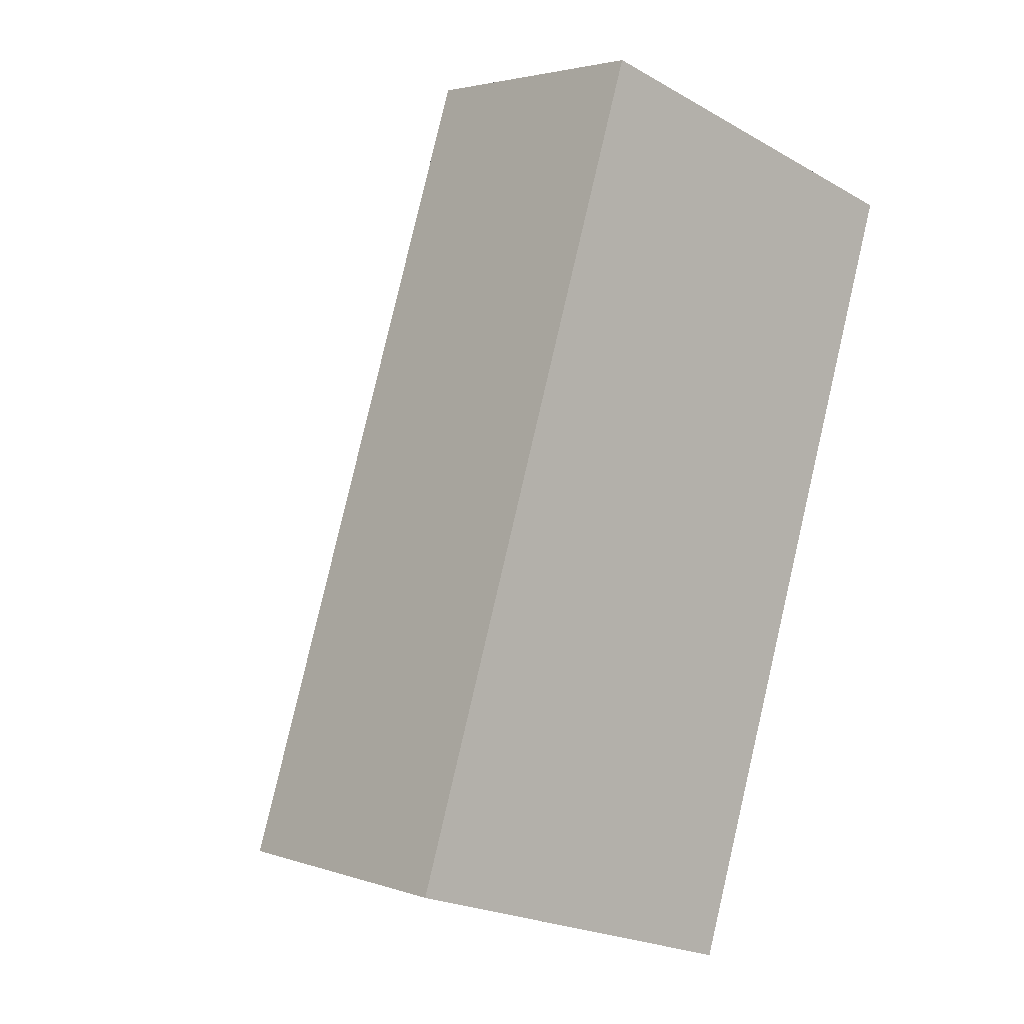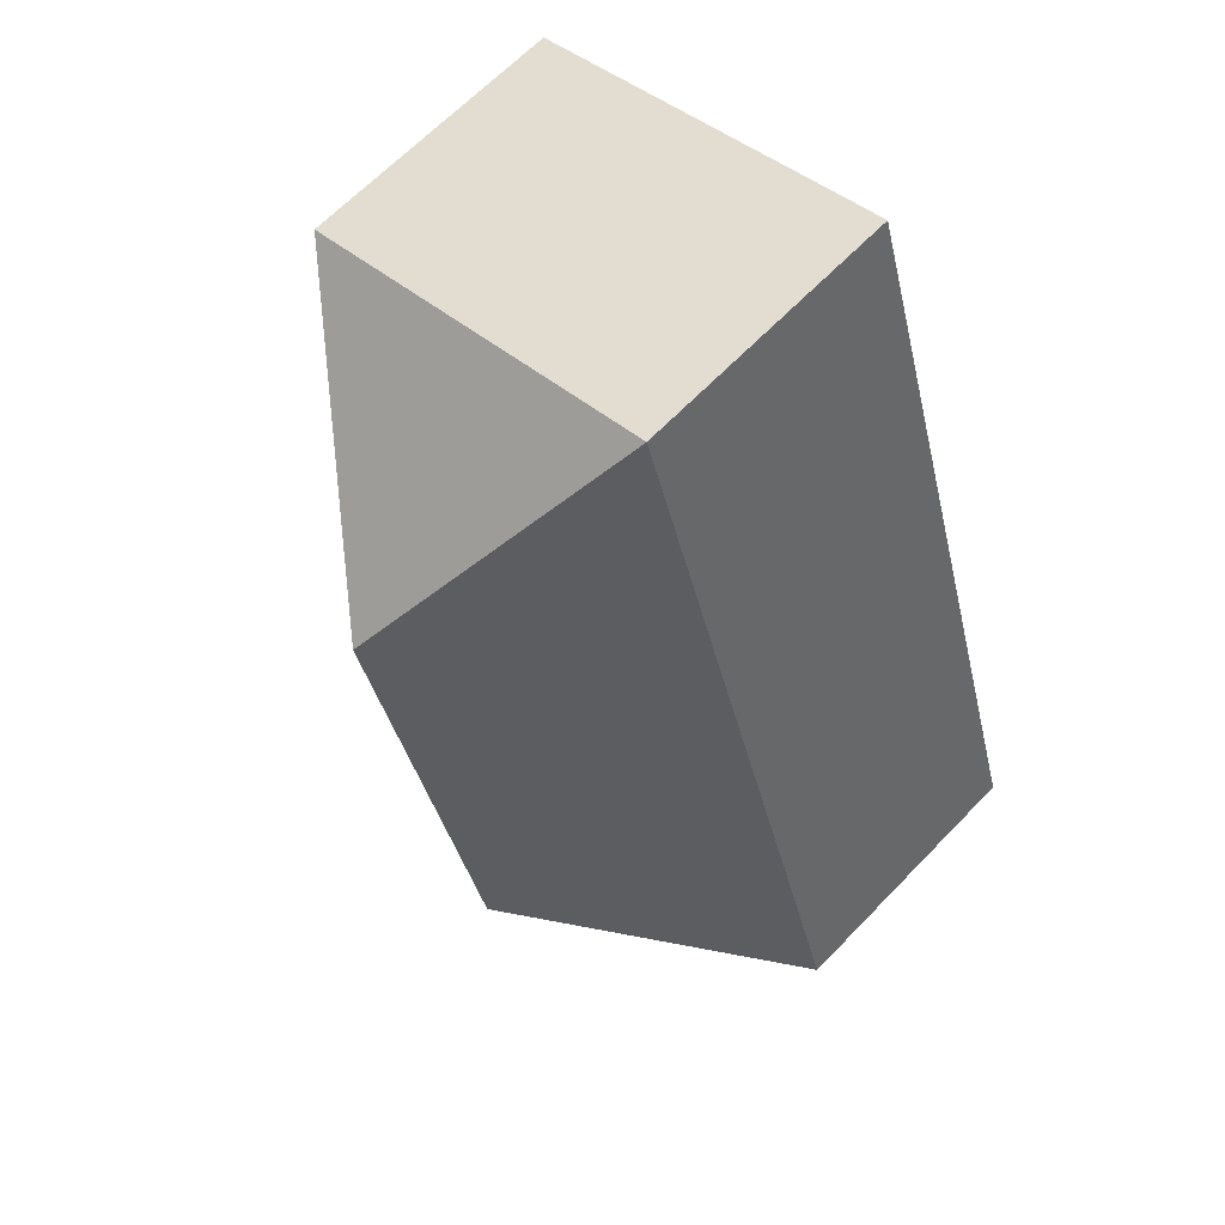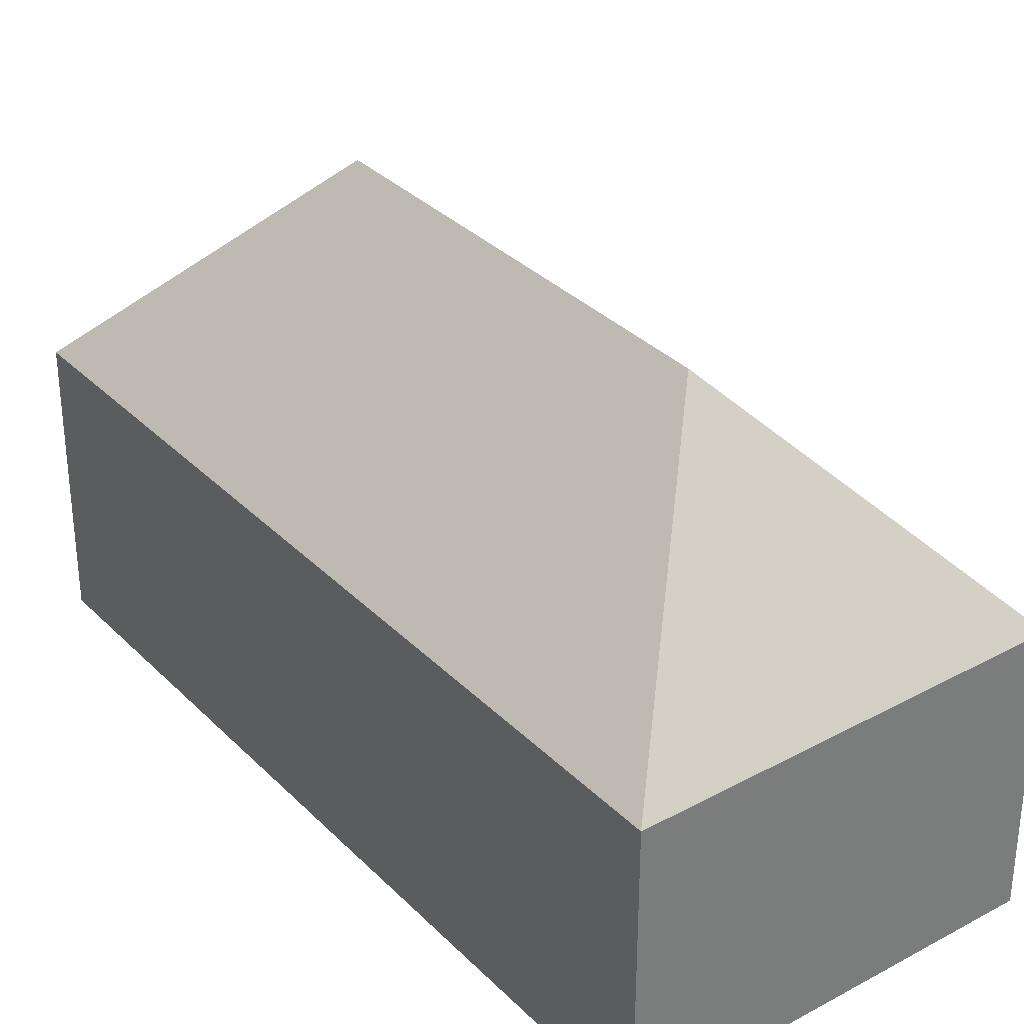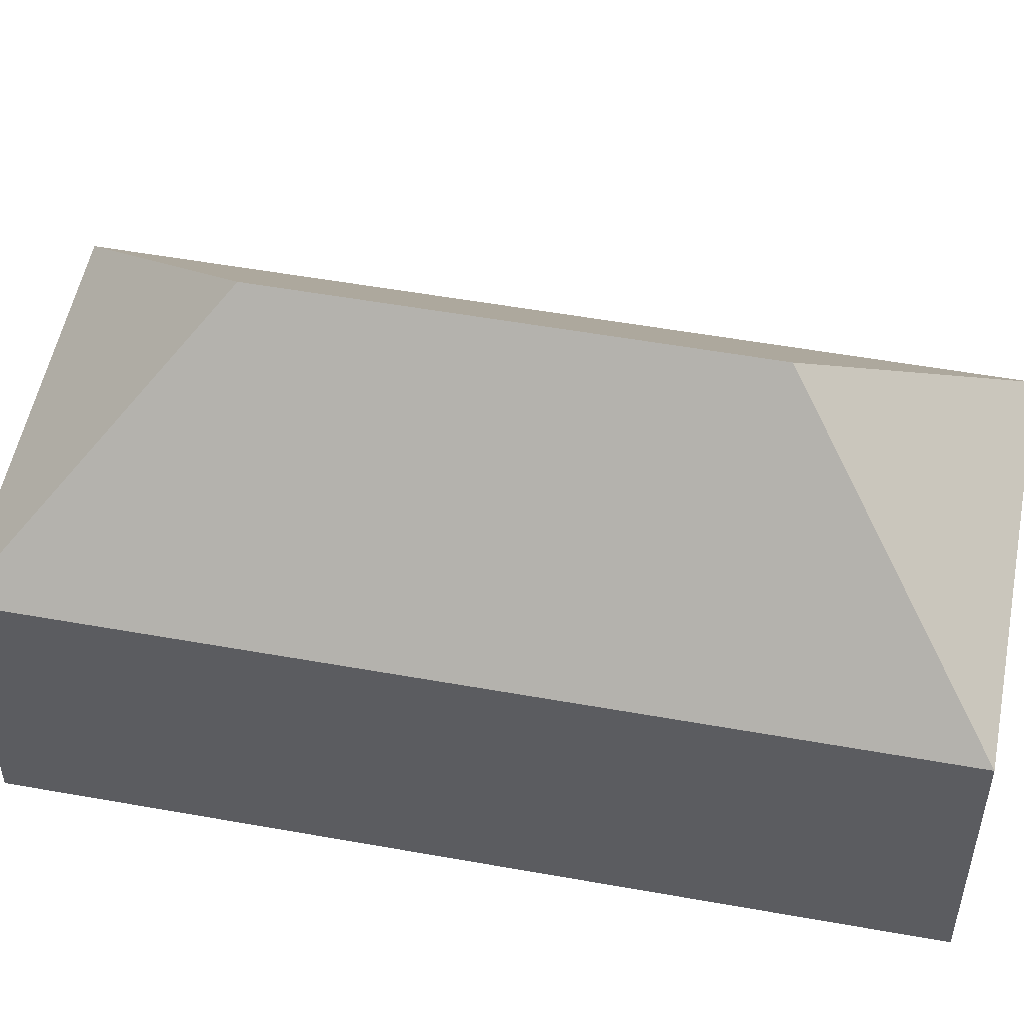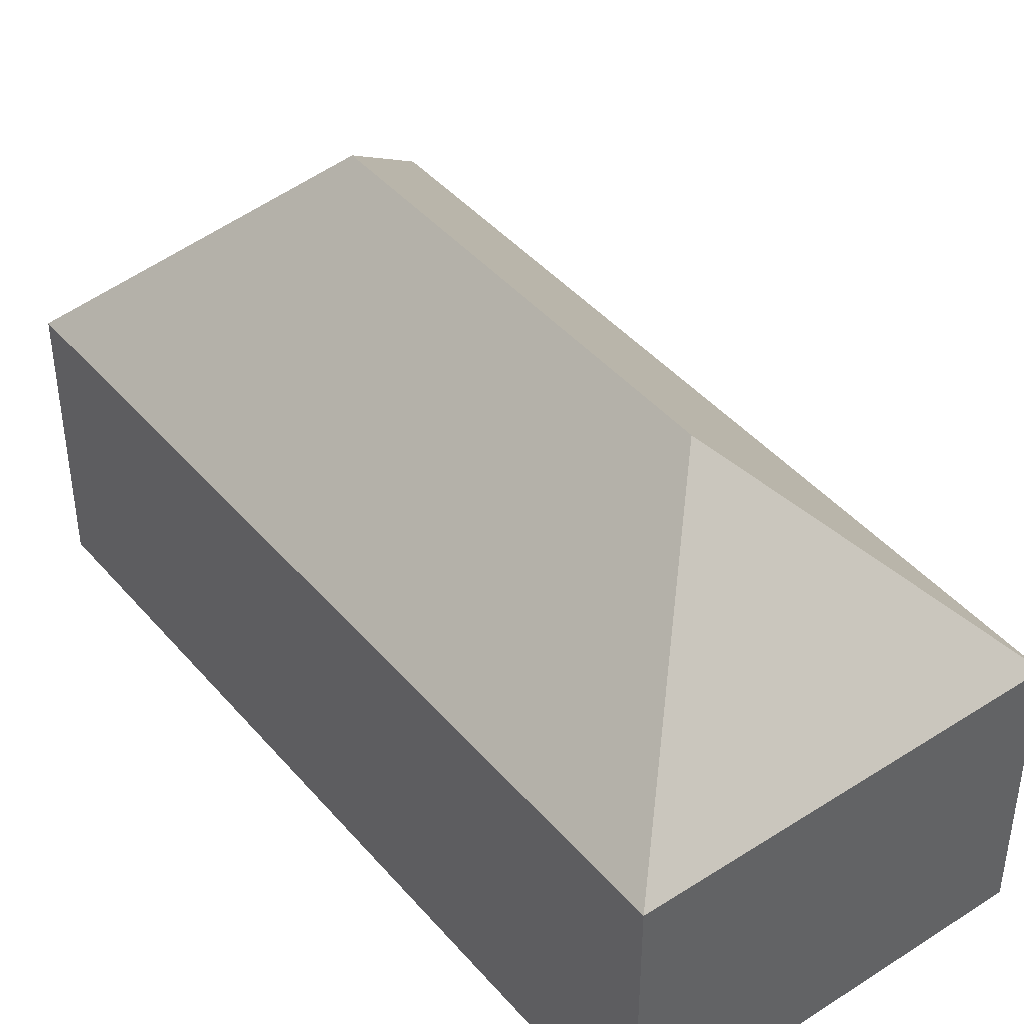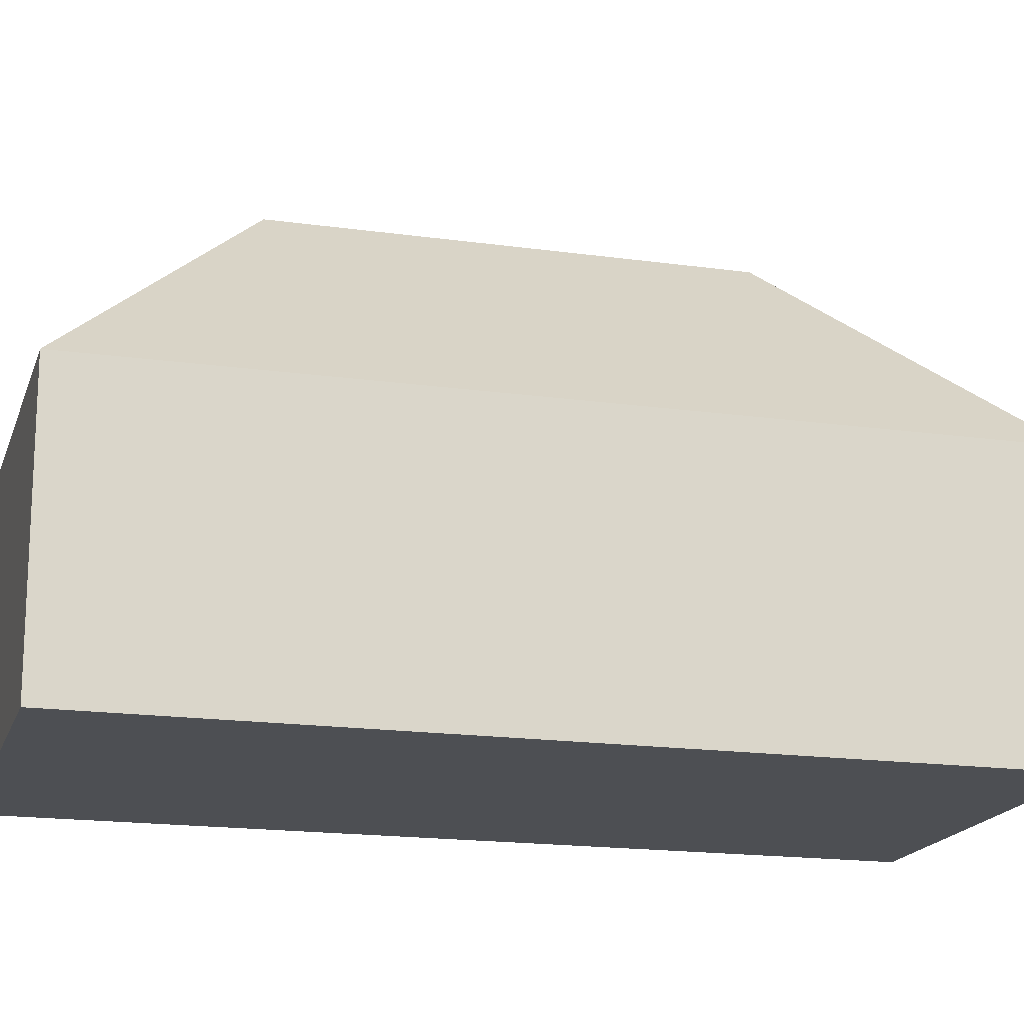
<metadata>
{"format":"obj","ext":"obj","renderer":"f3d","projection":"perspective","resolution":1024,"background":"white","views":[{"elev":3.0,"azim":-40.9,"up":"+Z"},{"elev":65.7,"azim":-136.0,"up":"+Z"},{"elev":33.2,"azim":160.7,"up":"+Y"},{"elev":52.5,"azim":118.4,"up":"+Y"},{"elev":43.3,"azim":-19.8,"up":"+Y"},{"elev":-17.5,"azim":91.9,"up":"+Y"}]}
</metadata>
<code>
v  6.761 13.04 3.526
v  13.25 7.345 6.173
v  10.29 7.345 -3.235
v  10.3 13.04 14.77
v  13.79 7.345 7.89
v  17.06 7.345 18.3
v  0 7.346 4.498e-16
v  6.77 7.344 21.54
v  10.29 1.981e-16 -3.235
v  13.25 -3.78e-16 6.173
v  13.79 -4.831e-16 7.89
v  17.06 -1.121e-15 18.3
v  0 0 0
v  6.77 -1.319e-15 21.54
g defaultobject
f 1 2 3
f 2 1 4
f 2 4 5
f 5 4 6
f 1 3 7
f 4 7 8
f 7 4 1
f 4 8 6
f 2 9 3
f 9 2 10
f 10 2 5
f 10 5 6
f 10 6 11
f 11 6 12
f 3 13 7
f 13 3 9
f 13 8 7
f 8 13 14
f 8 12 6
f 12 8 14
f 10 13 9
f 13 10 14
f 14 10 11
f 14 11 12

</code>
